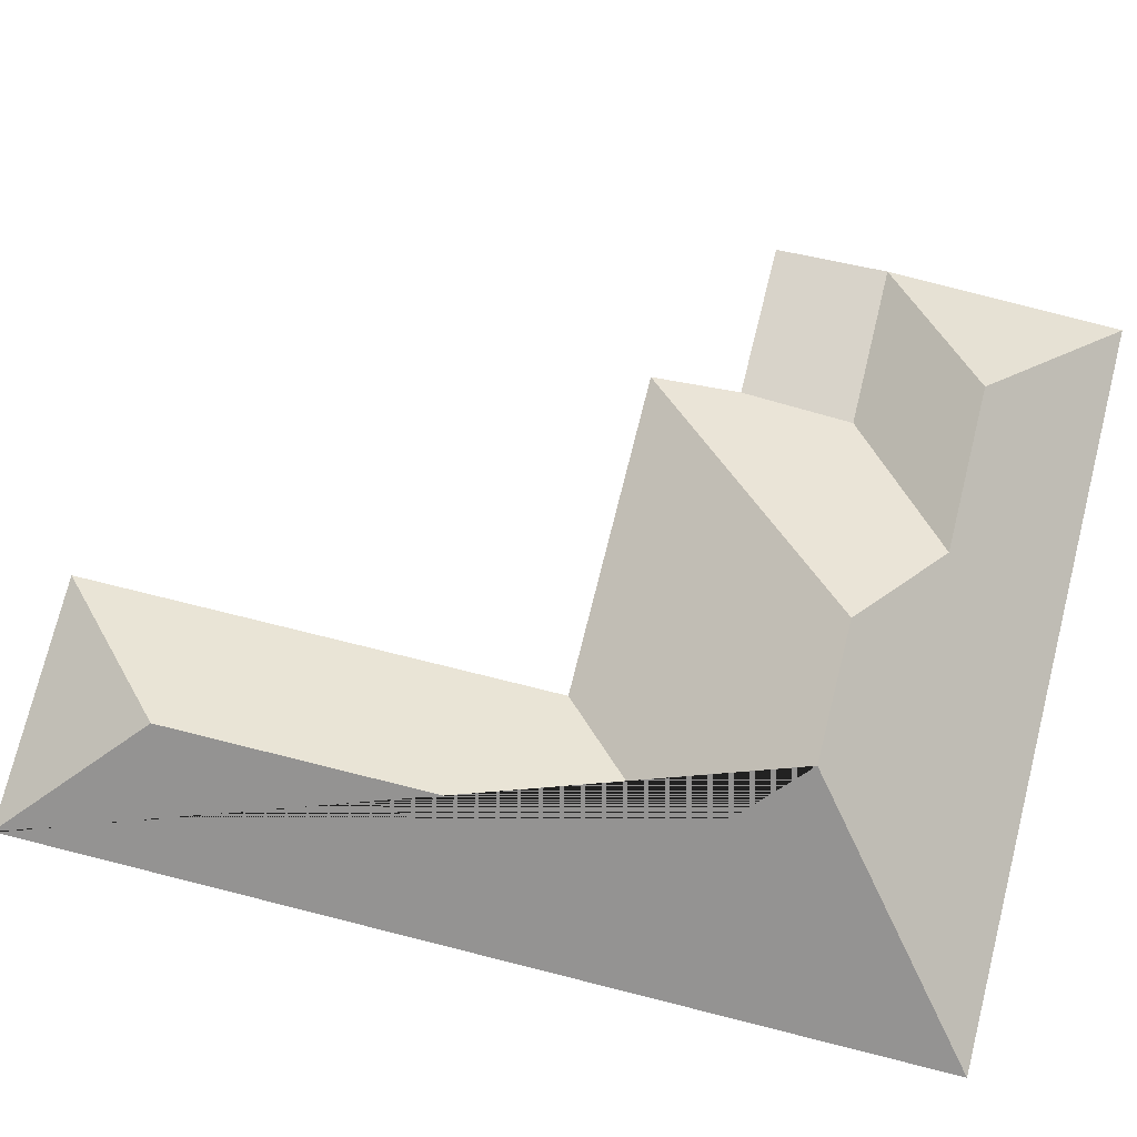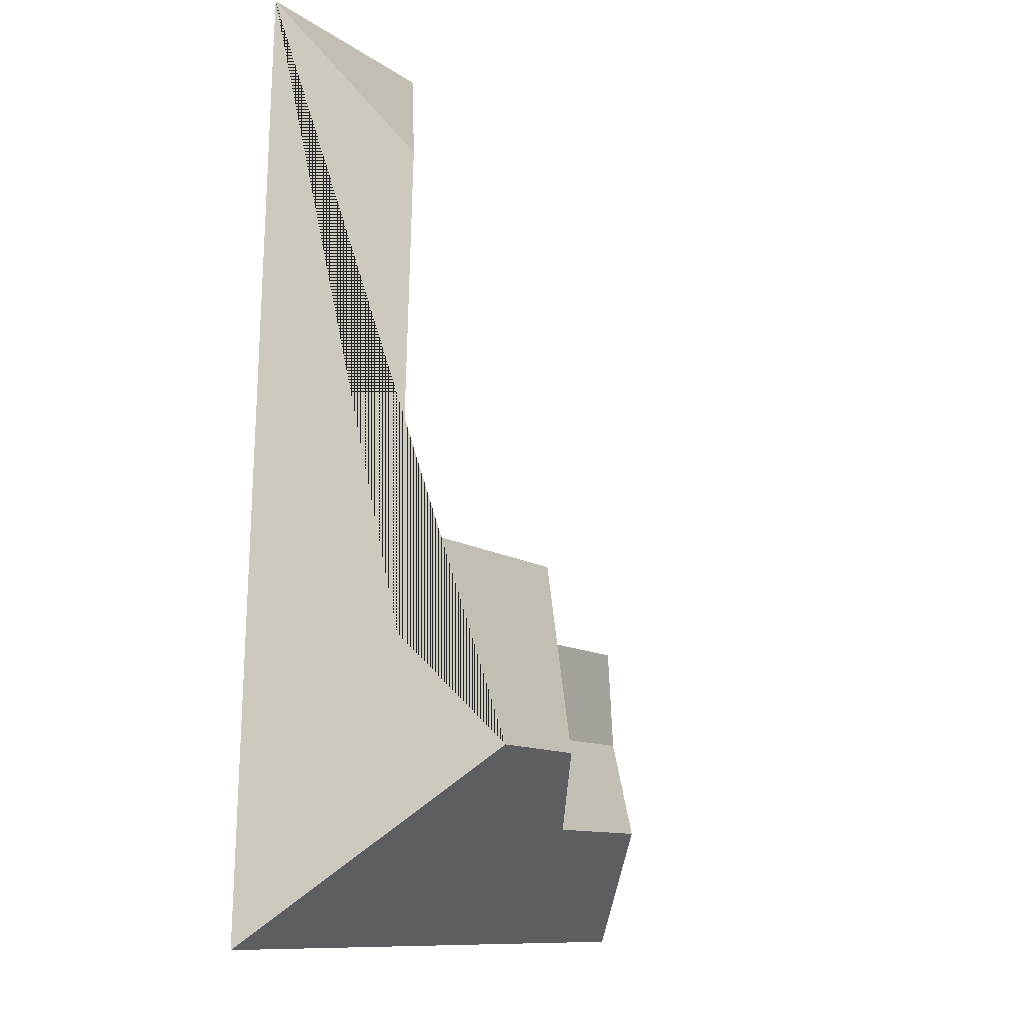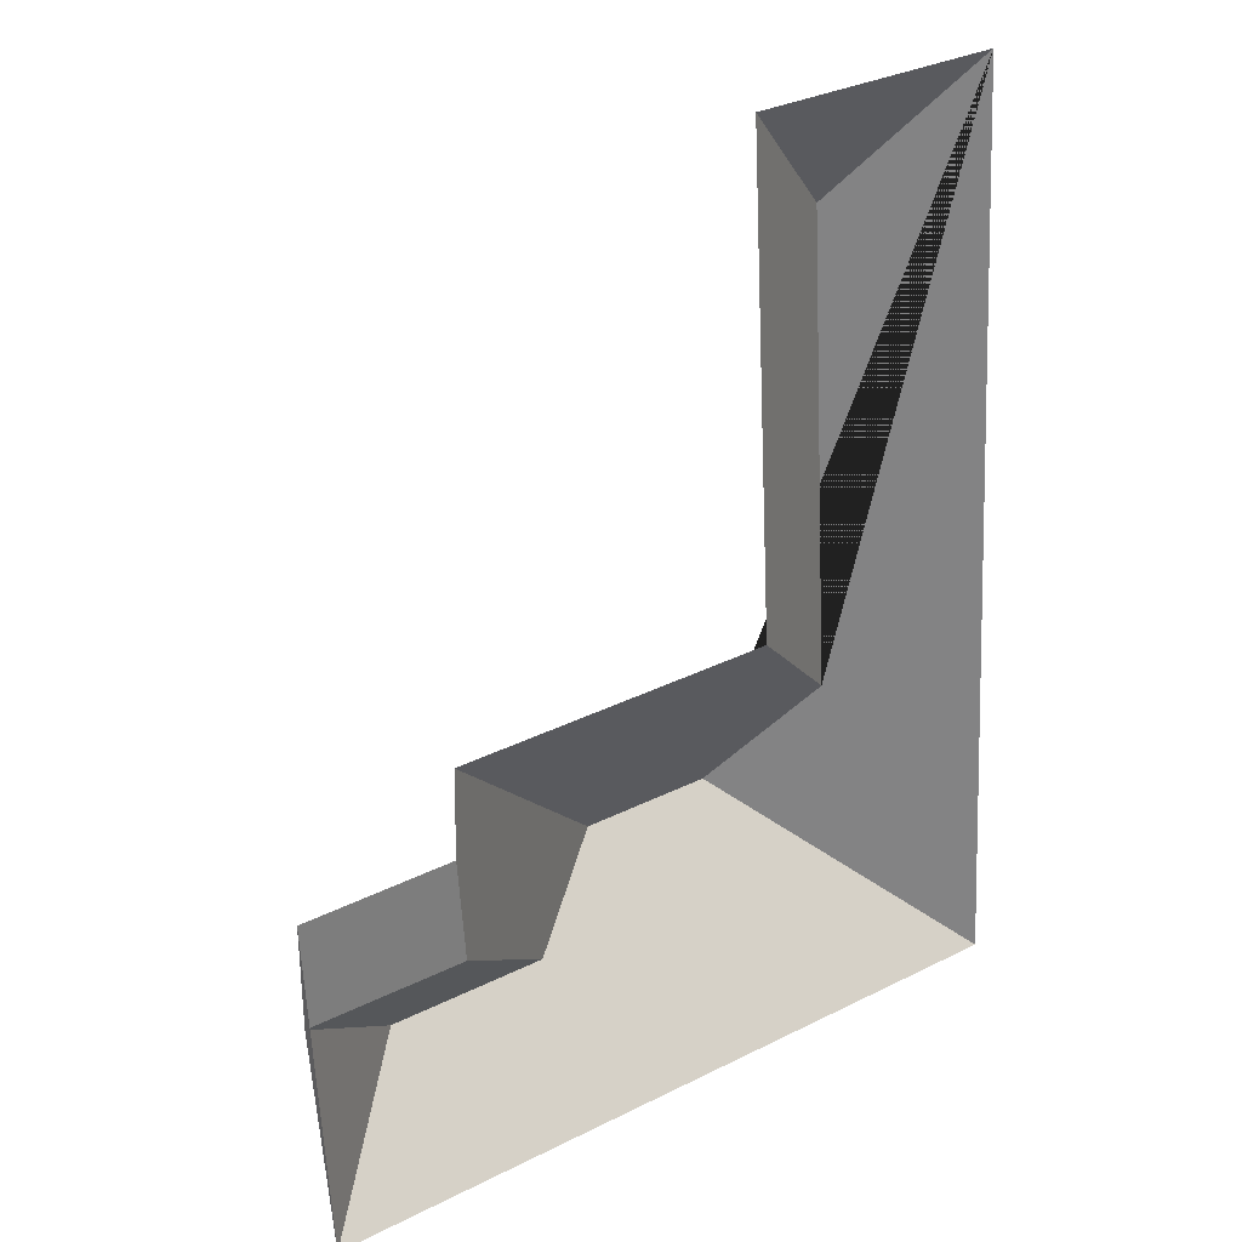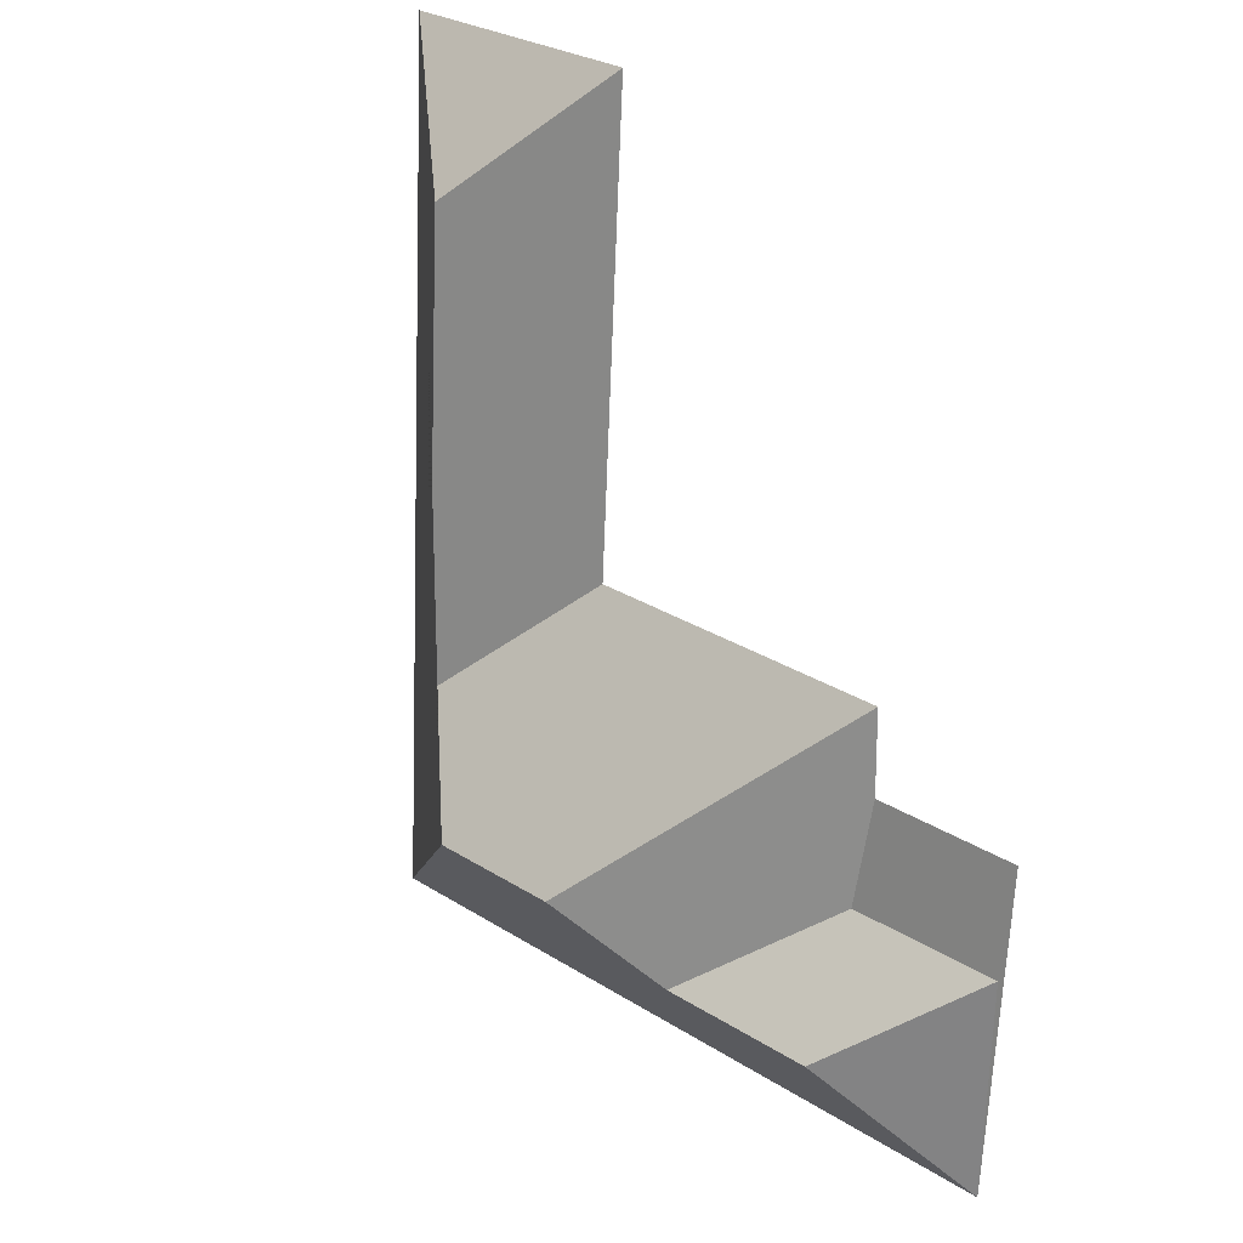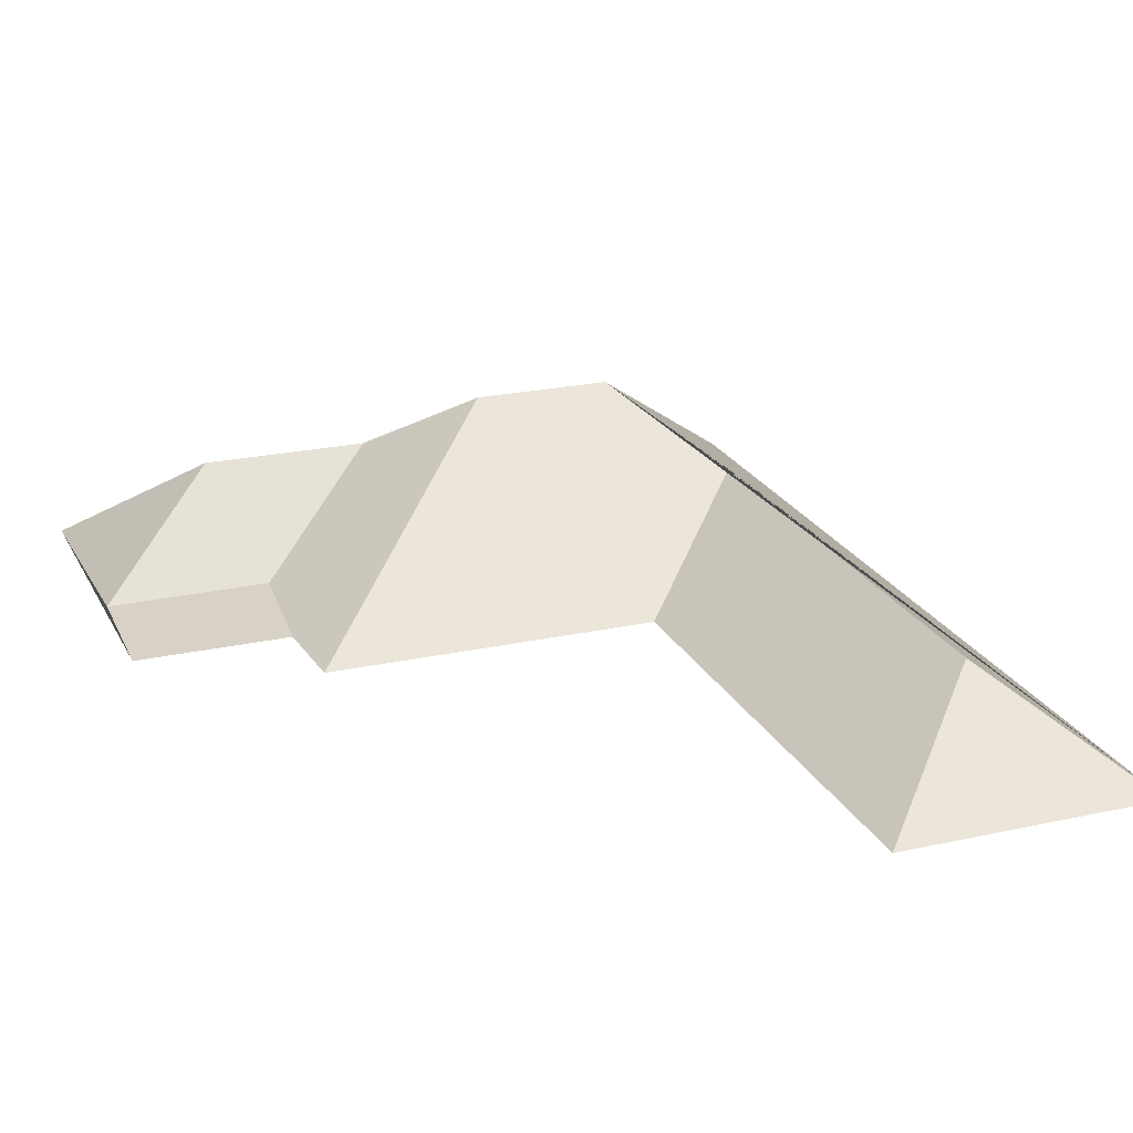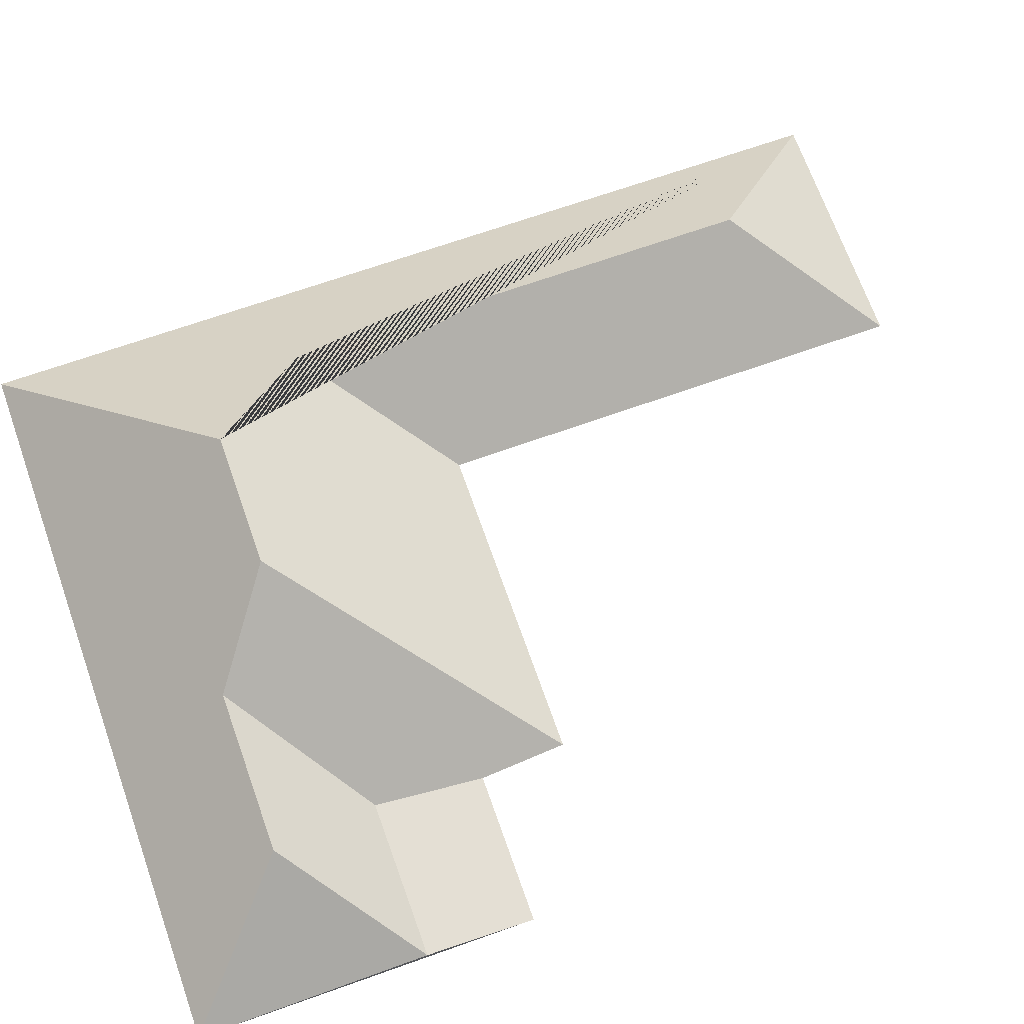
<metadata>
{"format":"obj","ext":"obj","renderer":"f3d","projection":"perspective","resolution":1024,"background":"white","views":[{"elev":75.1,"azim":100.9,"up":"+Y"},{"elev":-6.6,"azim":119.9,"up":"+Z"},{"elev":26.6,"azim":-35.0,"up":"+Z"},{"elev":24.1,"azim":-136.9,"up":"+Z"},{"elev":22.6,"azim":-24.1,"up":"+Y"},{"elev":68.9,"azim":-112.7,"up":"+Y"}]}
</metadata>
<code>
o CG10_500_040059_0005_roof
v 340.7 75 -417.5
v 318.8 75 -22.07
v 270.6 114.3 -81.78
v 282 114.5 -289.9
v 244.5 145 -335.9
v 210.2 75 -28.08
v 221.3 75 -236.8
v 186 144.9 -339.2
v 145.8 118.6 -374.2
v 81.03 75 -282.9
v 81.44 75 -244.9
v 86.85 79.2 -330.7
v 75.42 118.7 -377.9
v 15.6 75 -286.5
v 18.19 79.16 -334.1
v 23.82 75 -435
v 340.7 0 -417.5
v 318.8 0 -22.07
v 210.2 0 -28.08
v 221.3 0 -236.8
v 81.44 0 -244.9
v 81.03 0 -282.9
v 15.6 0 -286.5
v 23.82 0 -435
f 11 8 5 4 7
f 7 4 3 6
f 6 3 2
f 2 3 4 5 1
f 1 5 8 9 13 16
f 16 13 15
f 15 13 9 12
f 12 9 8 11 10
f 15 14 10 12
f 14 15 16

</code>
